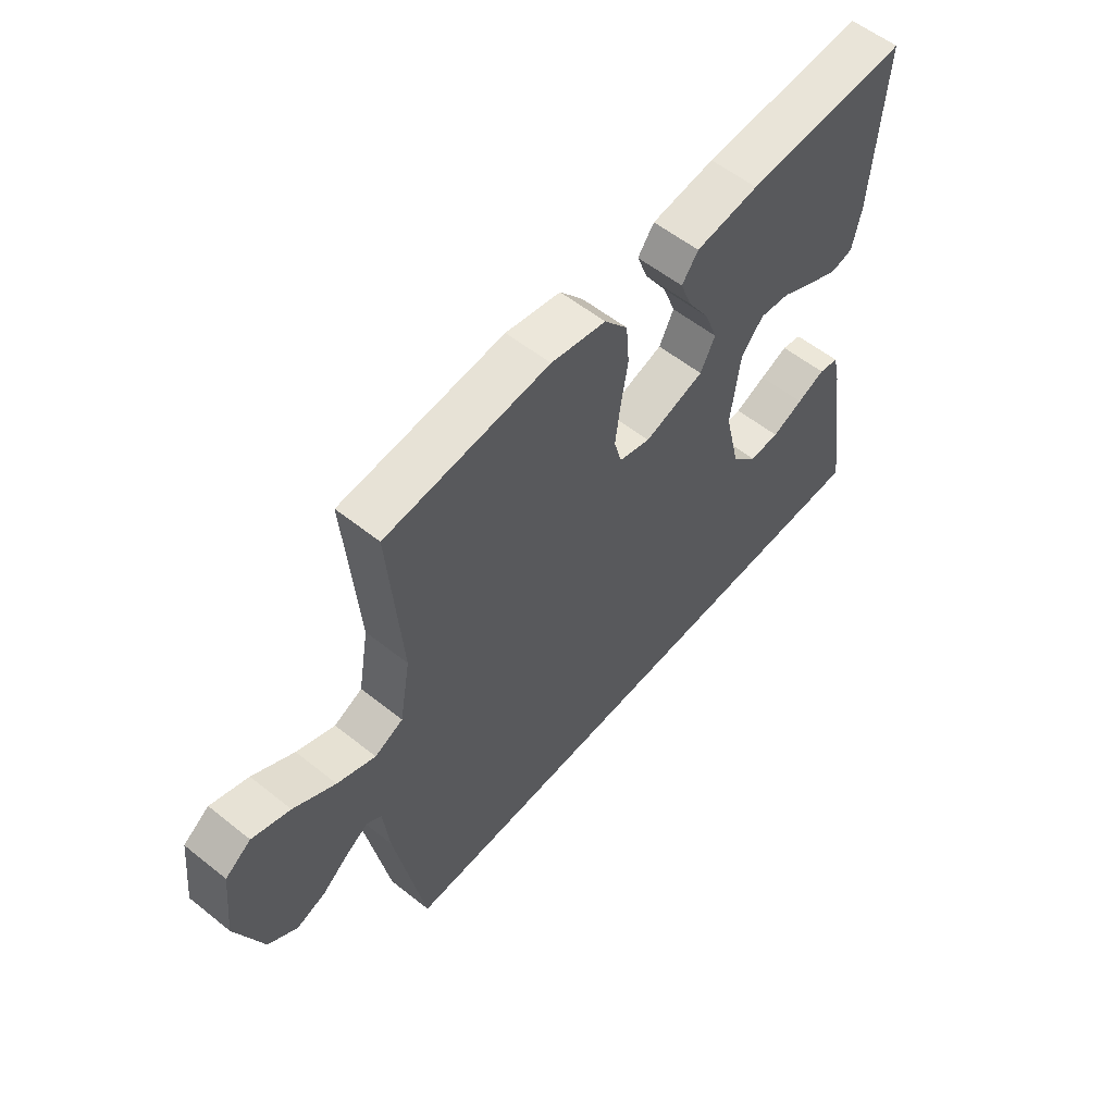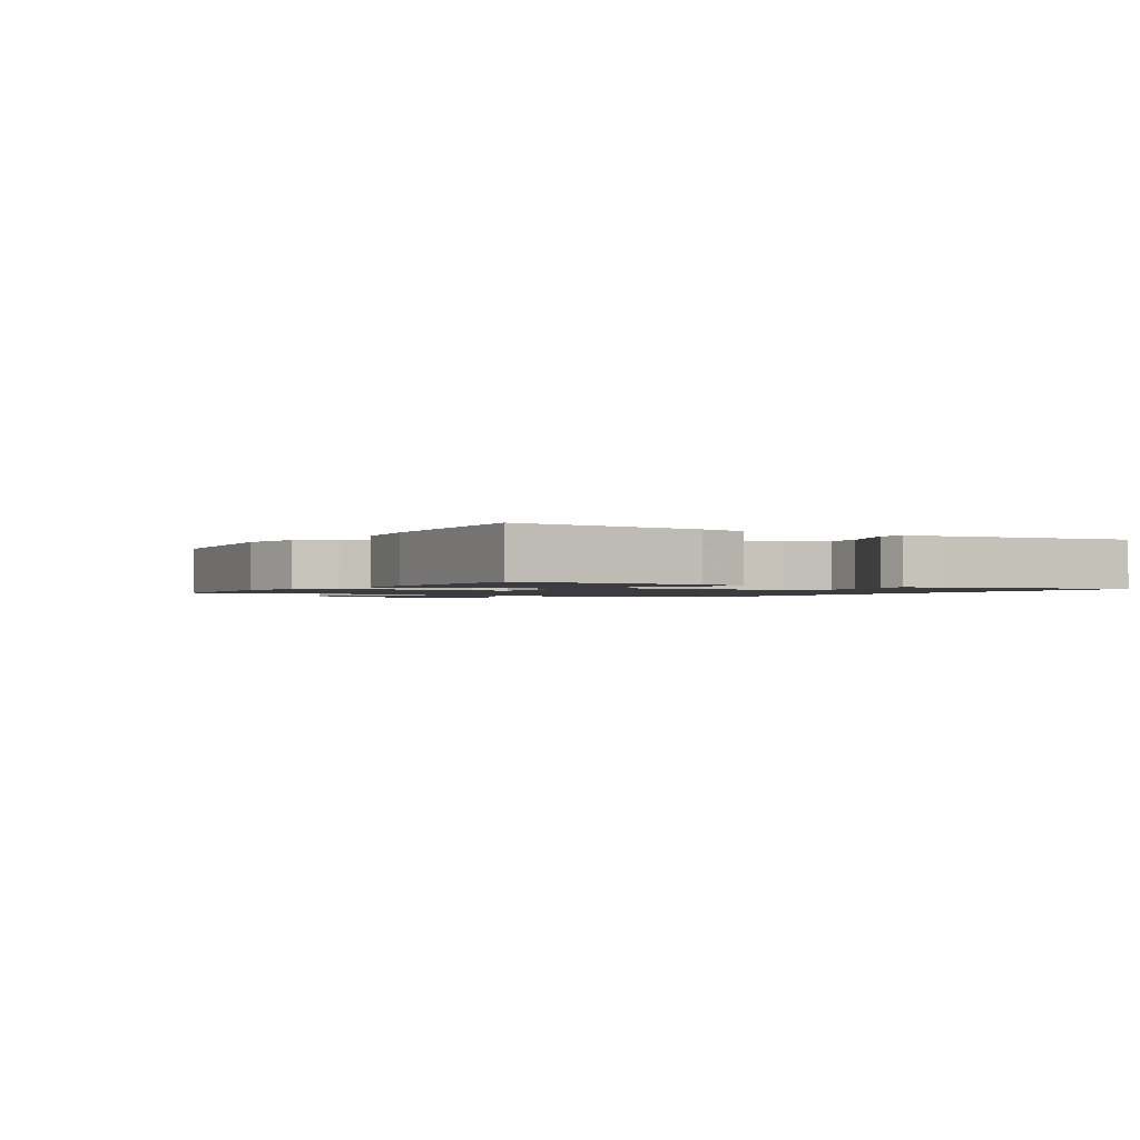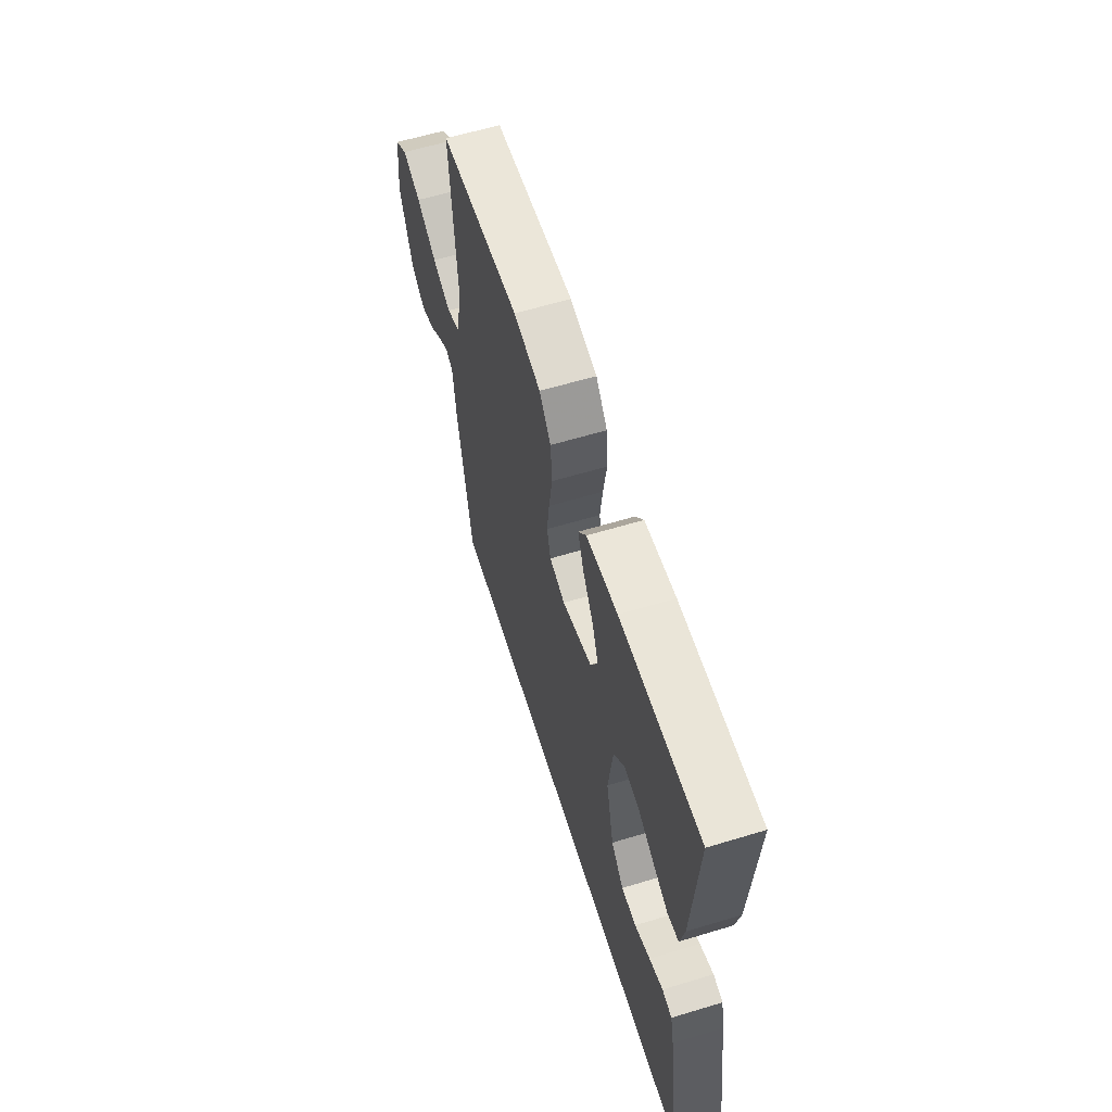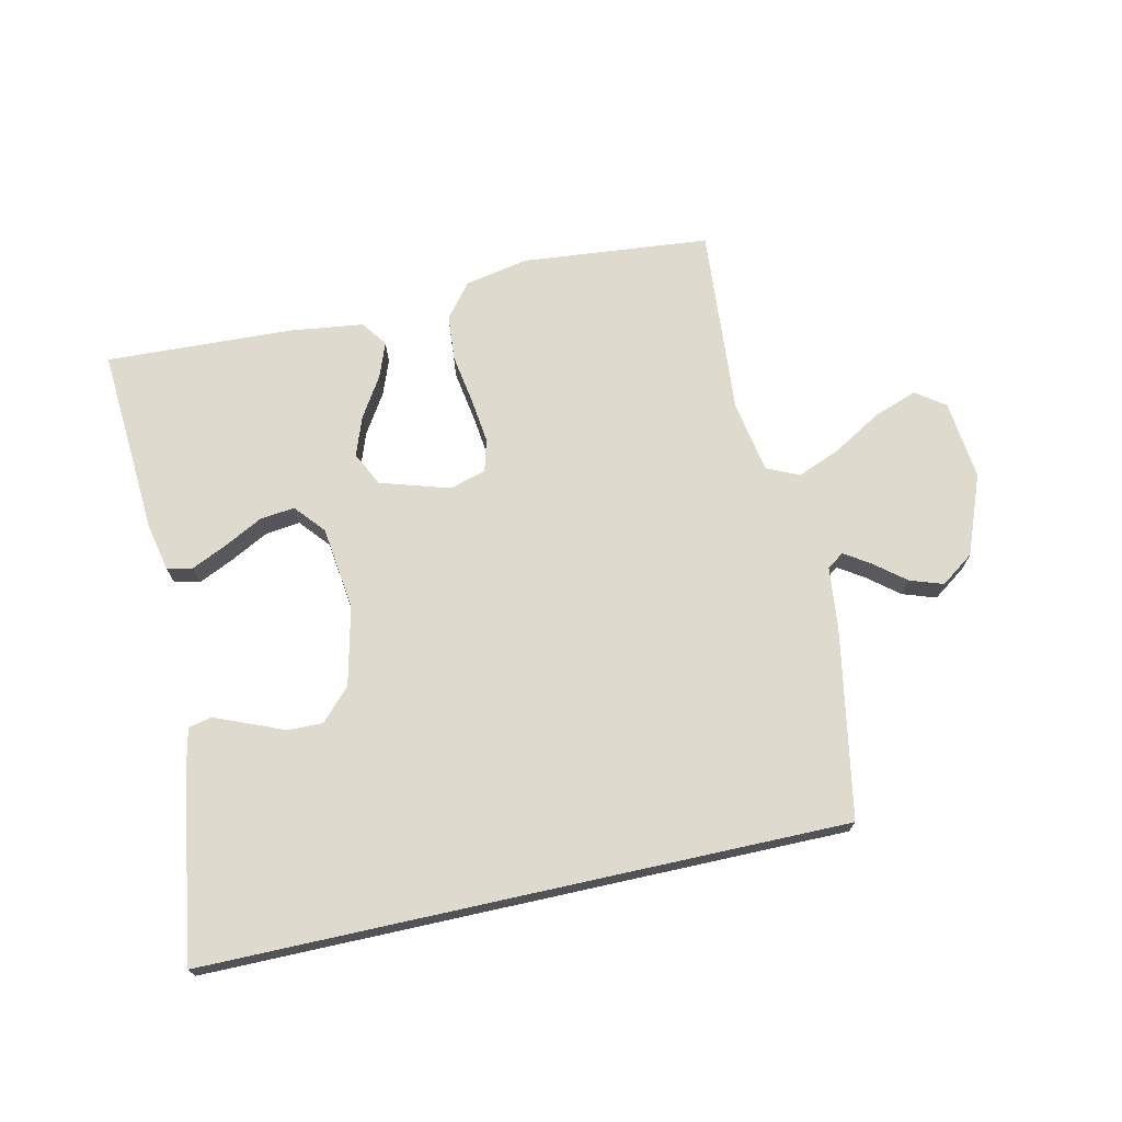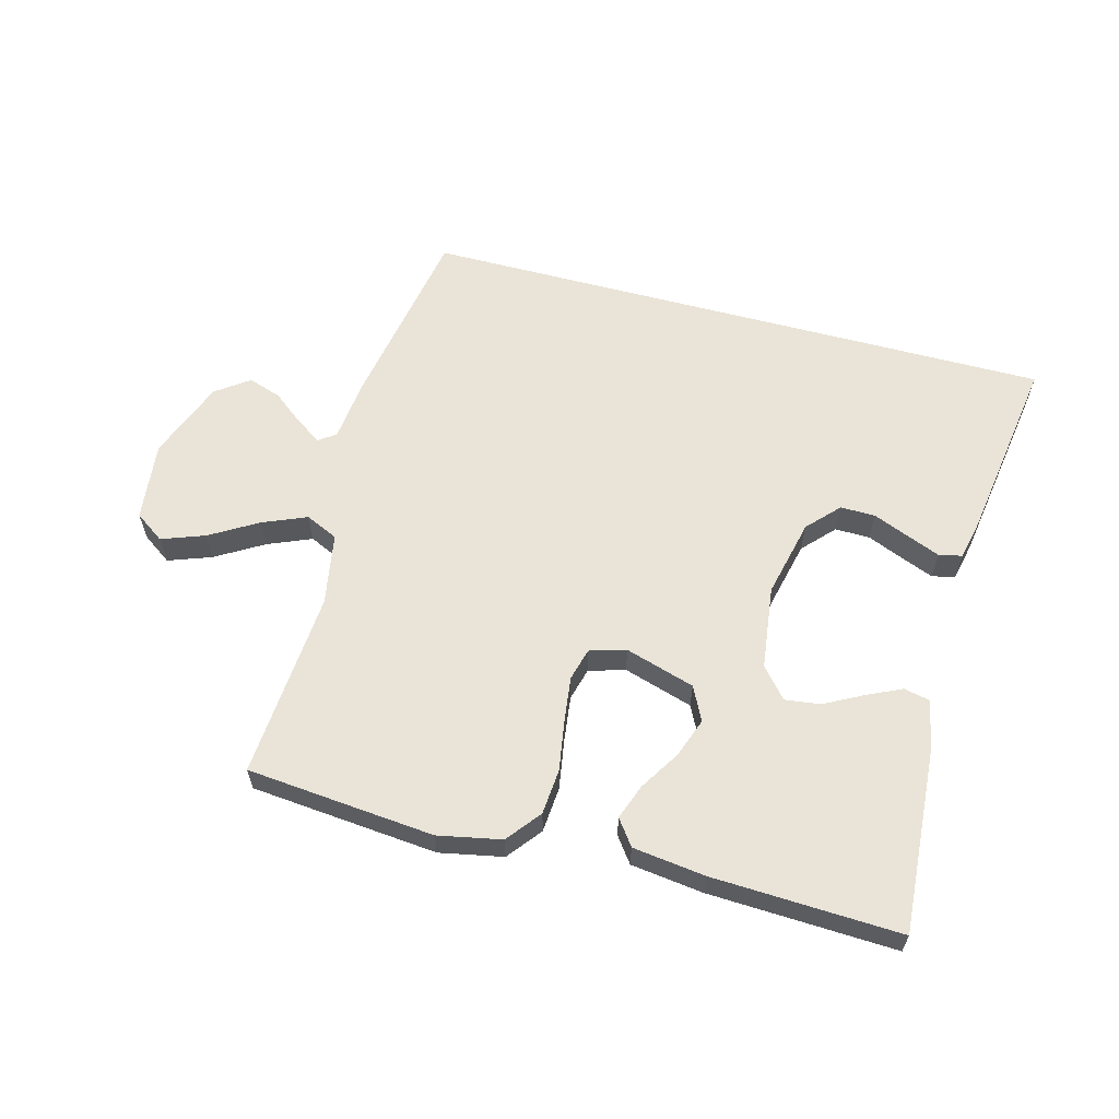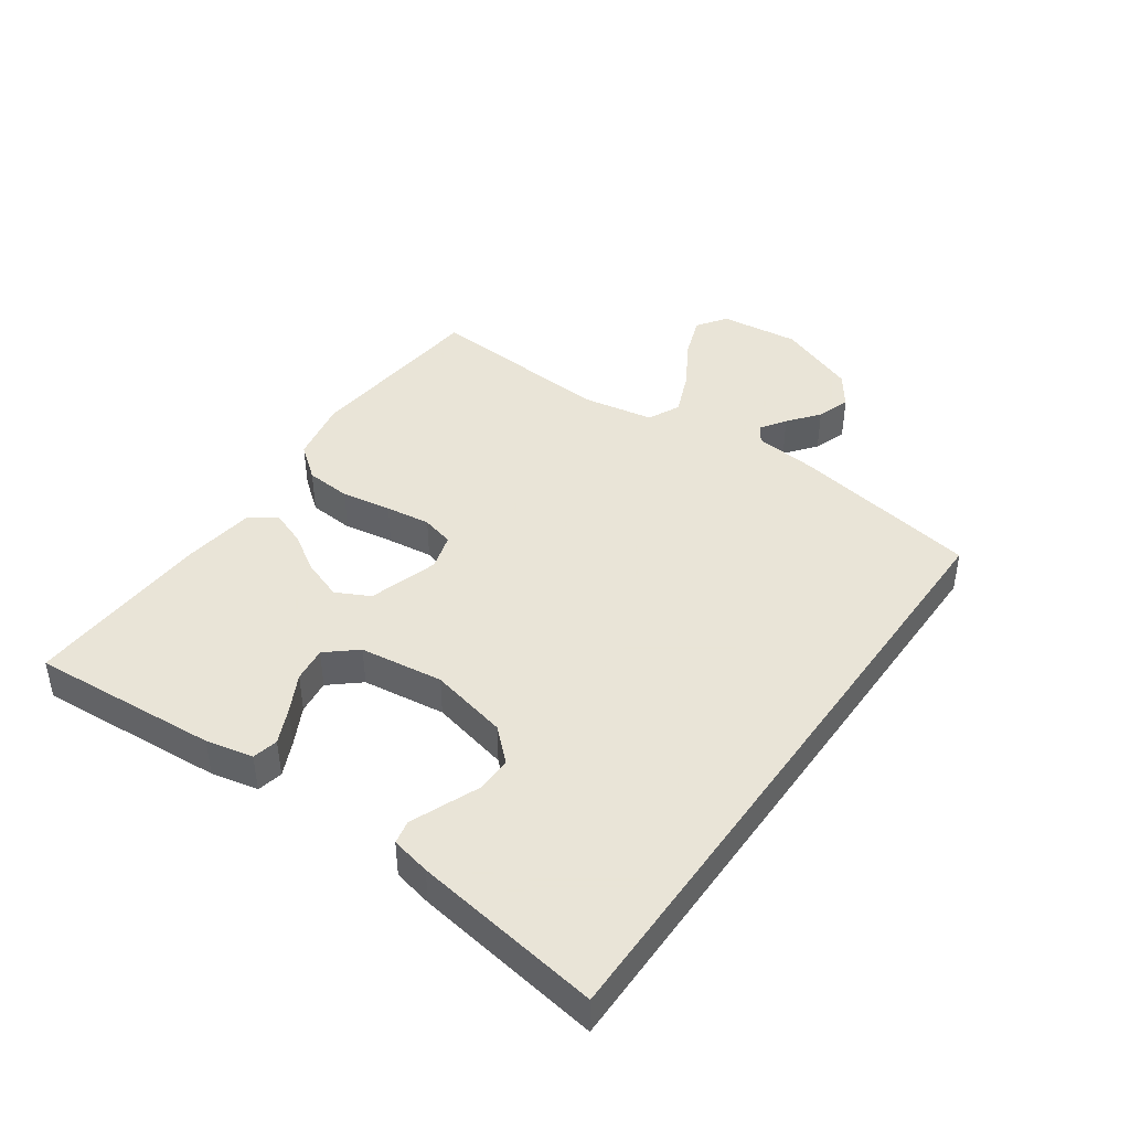
<metadata>
{"format":"obj","ext":"obj","renderer":"f3d","projection":"perspective","resolution":1024,"background":"white","views":[{"elev":57.1,"azim":-50.3,"up":"+Z"},{"elev":-1.5,"azim":58.6,"up":"+Y"},{"elev":60.6,"azim":72.8,"up":"+Z"},{"elev":71.2,"azim":167.5,"up":"+Y"},{"elev":60.8,"azim":14.9,"up":"+Y"},{"elev":42.8,"azim":125.0,"up":"+Y"}]}
</metadata>
<code>
v 0.531 0.07 -0.5
v -0.488 0.07 -0.5
v -0.542 0.07 -0.2
v -0.553 0.07 -0.1
v -0.58 0.07 -0.081
v -0.621 0.07 -0.108
v -0.67 0.07 -0.147
v -0.723 0.07 -0.165
v -0.776 0.07 -0.127
v -0.825 0.07 0
v -0.811 0.07 0.127
v -0.764 0.07 0.16
v -0.695 0.07 0.135
v -0.619 0.07 0.09
v -0.549 0.07 0.061
v -0.497 0.07 0.085
v -0.477 0.07 0.2
v -0.5 0.07 0.5
v -0.2 0.07 0.528
v -0.099 0.07 0.508
v -0.056 0.07 0.454
v -0.05 0.07 0.381
v -0.063 0.07 0.301
v -0.072 0.07 0.229
v -0.058 0.07 0.177
v 0 0.07 0.16
v 0.111 0.07 0.194
v 0.138 0.07 0.248
v 0.115 0.07 0.311
v 0.075 0.07 0.375
v 0.054 0.07 0.431
v 0.084 0.07 0.472
v 0.2 0.07 0.487
v 0.5 0.07 0.5
v 0.48 0.07 0.2
v 0.464 0.07 0.125
v 0.423 0.07 0.116
v 0.367 0.07 0.142
v 0.306 0.07 0.174
v 0.25 0.07 0.181
v 0.209 0.07 0.133
v 0.192 0.07 0
v 0.221 0.07 -0.125
v 0.268 0.07 -0.175
v 0.324 0.07 -0.174
v 0.382 0.07 -0.15
v 0.434 0.07 -0.129
v 0.471 0.07 -0.137
v 0.485 0.07 -0.2
v 0.531 0 -0.5
v -0.488 0 -0.5
v -0.542 0 -0.2
v -0.553 0 -0.1
v -0.58 0 -0.081
v -0.621 0 -0.108
v -0.67 0 -0.147
v -0.723 0 -0.165
v -0.776 0 -0.127
v -0.825 0 0
v -0.811 0 0.127
v -0.764 0 0.16
v -0.695 0 0.135
v -0.619 0 0.09
v -0.549 0 0.061
v -0.497 0 0.085
v -0.477 0 0.2
v -0.5 0 0.5
v -0.2 0 0.528
v -0.099 0 0.508
v -0.056 0 0.454
v -0.05 0 0.381
v -0.063 0 0.301
v -0.072 0 0.229
v -0.058 0 0.177
v 0 0 0.16
v 0.111 0 0.194
v 0.138 0 0.248
v 0.115 0 0.311
v 0.075 0 0.375
v 0.054 0 0.431
v 0.084 0 0.472
v 0.2 0 0.487
v 0.5 0 0.5
v 0.48 0 0.2
v 0.464 0 0.125
v 0.423 0 0.116
v 0.367 0 0.142
v 0.306 0 0.174
v 0.25 0 0.181
v 0.209 0 0.133
v 0.192 0 0
v 0.221 0 -0.125
v 0.268 0 -0.175
v 0.324 0 -0.174
v 0.382 0 -0.15
v 0.434 0 -0.129
v 0.471 0 -0.137
v 0.485 0 -0.2
f 48 49 1
f 47 48 1
f 46 47 1
f 45 46 1
f 1 2 3
f 45 1 3
f 44 45 3
f 43 44 3 4
f 42 43 4 5
f 41 42 5
f 40 41 5
f 37 38 39
f 36 37 39
f 35 36 39
f 34 35 39
f 33 34 39
f 32 33 39
f 31 32 39
f 30 31 39
f 29 30 39
f 28 29 39 40
f 27 28 40
f 26 27 40 5
f 21 22 23
f 20 21 23
f 19 20 23
f 18 19 23
f 17 18 23
f 16 17 23 24
f 15 16 24 25
f 12 13 14
f 11 12 14
f 10 11 14
f 9 10 14
f 8 9 14
f 7 8 14
f 6 7 14
f 5 6 14 15
f 5 15 25 26
f 50 98 97
f 50 97 96
f 50 96 95
f 50 95 94
f 52 51 50
f 52 50 94
f 52 94 93
f 53 52 93 92
f 54 53 92 91
f 54 91 90
f 54 90 89
f 88 87 86
f 88 86 85
f 88 85 84
f 88 84 83
f 88 83 82
f 88 82 81
f 88 81 80
f 88 80 79
f 88 79 78
f 89 88 78 77
f 89 77 76
f 54 89 76 75
f 72 71 70
f 72 70 69
f 72 69 68
f 72 68 67
f 72 67 66
f 73 72 66 65
f 74 73 65 64
f 63 62 61
f 63 61 60
f 63 60 59
f 63 59 58
f 63 58 57
f 63 57 56
f 63 56 55
f 64 63 55 54
f 75 74 64 54
f 1 50 51 2
f 2 51 52 3
f 3 52 53 4
f 4 53 54 5
f 5 54 55 6
f 6 55 56 7
f 7 56 57 8
f 8 57 58 9
f 9 58 59 10
f 10 59 60 11
f 11 60 61 12
f 12 61 62 13
f 13 62 63 14
f 14 63 64 15
f 15 64 65 16
f 16 65 66 17
f 17 66 67 18
f 18 67 68 19
f 19 68 69 20
f 20 69 70 21
f 21 70 71 22
f 22 71 72 23
f 23 72 73 24
f 24 73 74 25
f 25 74 75 26
f 26 75 76 27
f 27 76 77 28
f 28 77 78 29
f 29 78 79 30
f 30 79 80 31
f 31 80 81 32
f 32 81 82 33
f 33 82 83 34
f 34 83 84 35
f 35 84 85 36
f 36 85 86 37
f 37 86 87 38
f 38 87 88 39
f 39 88 89 40
f 40 89 90 41
f 41 90 91 42
f 42 91 92 43
f 43 92 93 44
f 44 93 94 45
f 45 94 95 46
f 46 95 96 47
f 47 96 97 48
f 48 97 98 49
f 49 98 50 1

</code>
